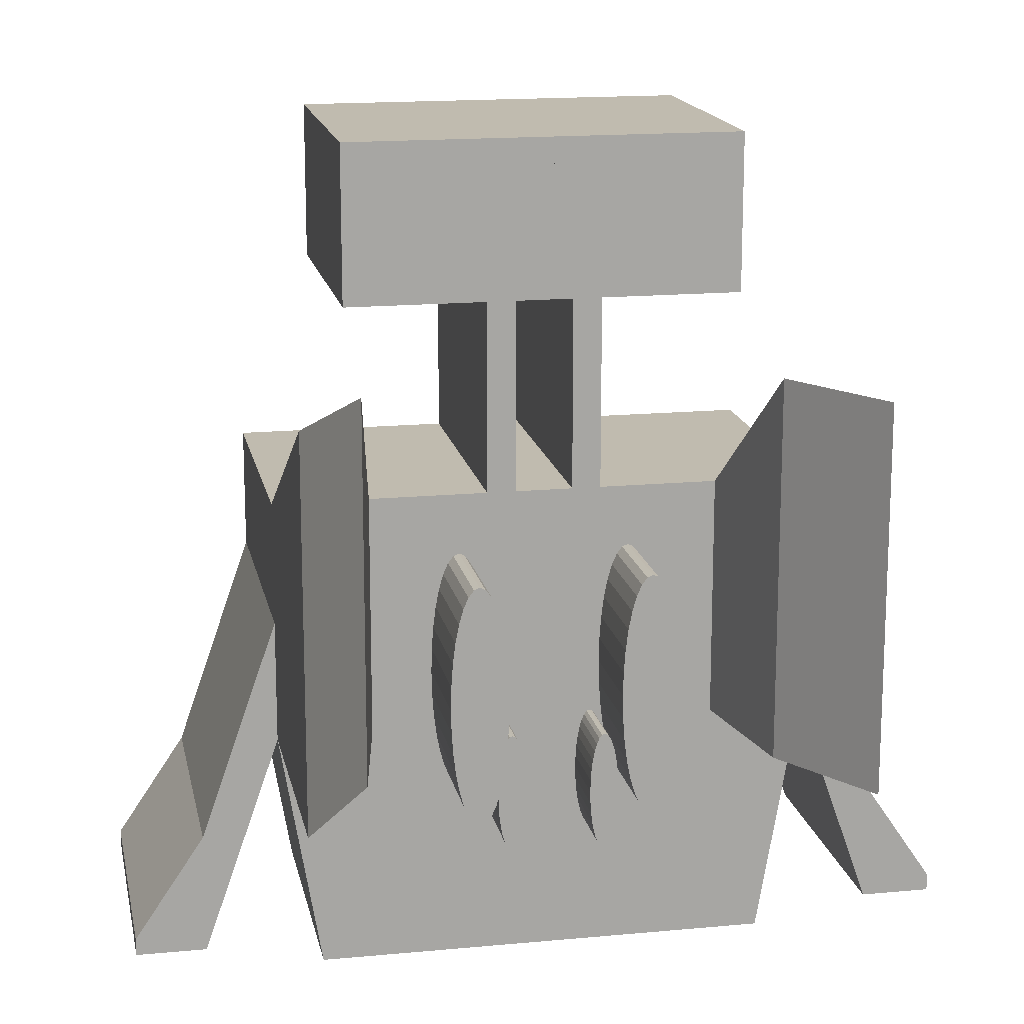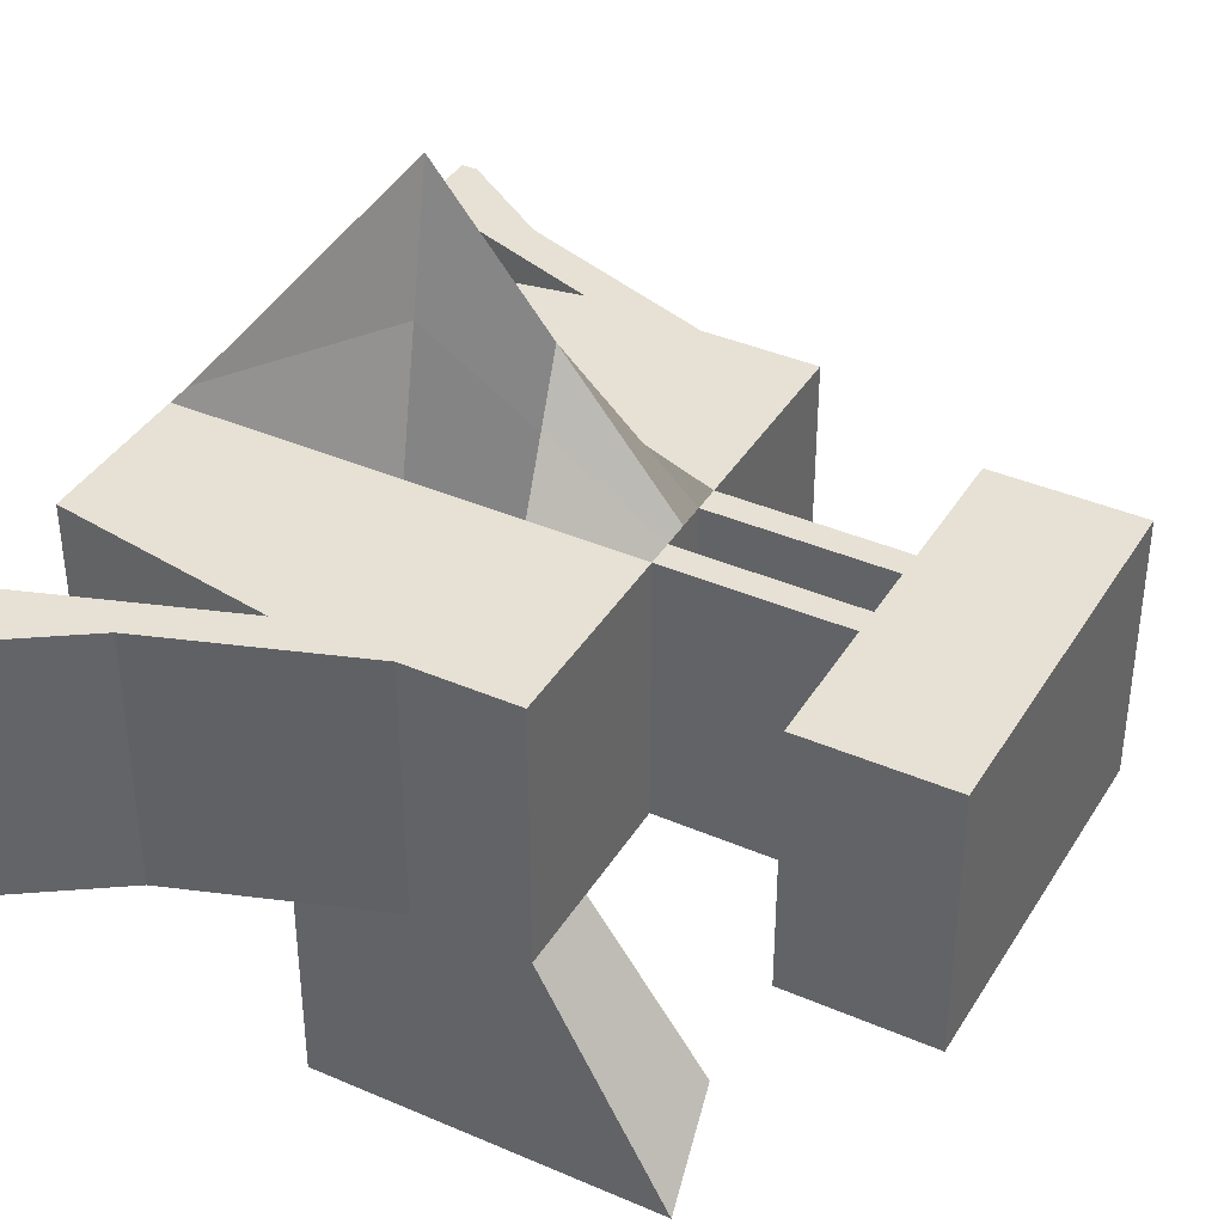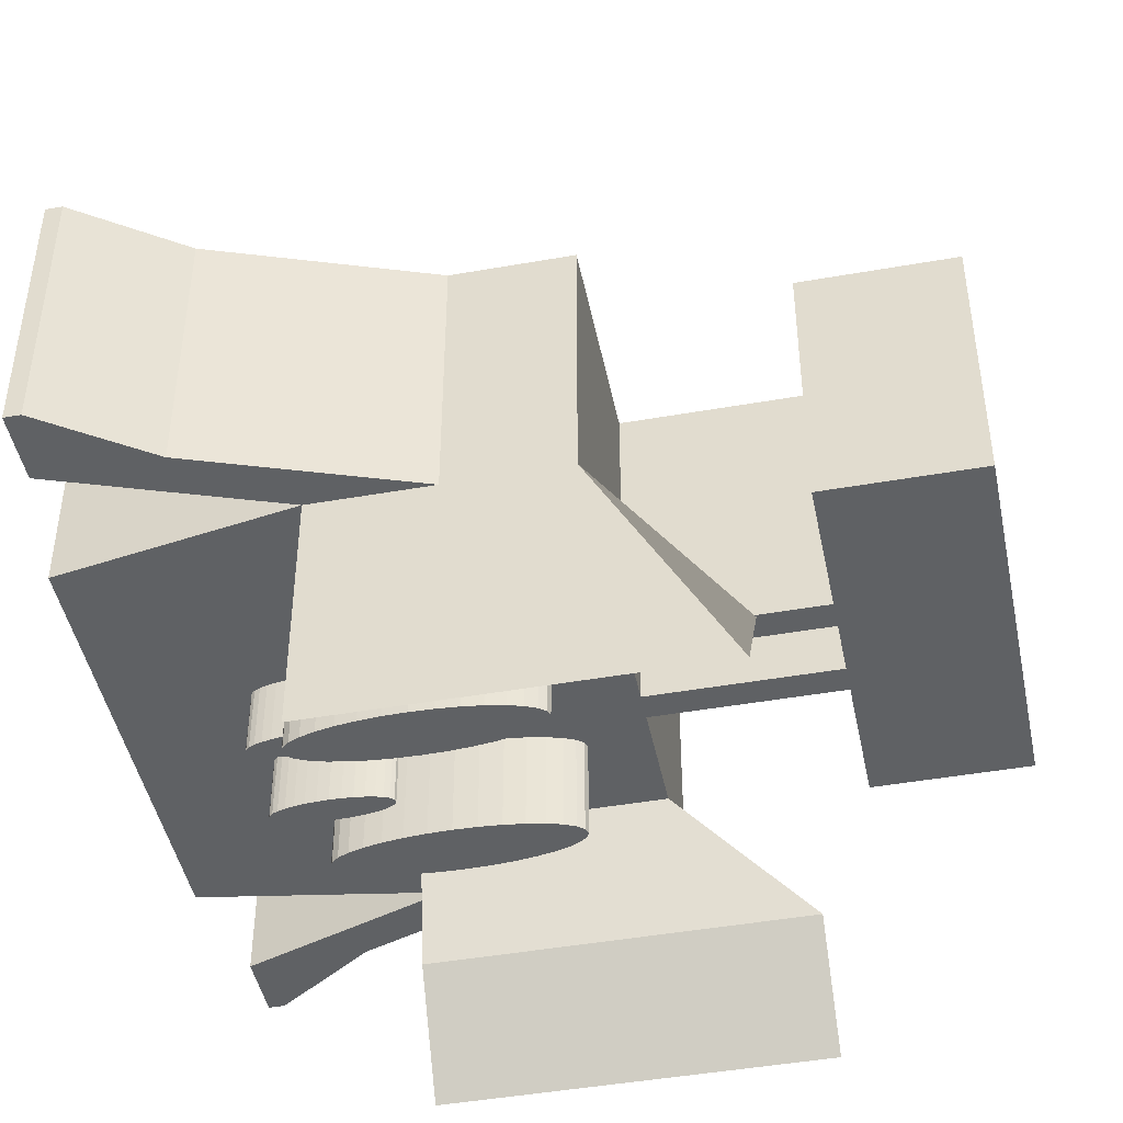
<metadata>
{"format":"obj","ext":"obj","renderer":"f3d","projection":"perspective","resolution":1024,"background":"white","views":[{"elev":16.0,"azim":168.9,"up":"+Y"},{"elev":39.1,"azim":118.4,"up":"+Z"},{"elev":-45.5,"azim":101.5,"up":"+Z"}]}
</metadata>
<code>
o 円柱.002
v 0 0.07282 -0.04263
v 0 0.07282 0.04263
v 0.003334 0.07142 -0.04263
v 0.003334 0.07142 0.04263
v 0.006539 0.06728 -0.04263
v 0.006539 0.06728 0.04263
v 0.009494 0.06055 -0.04263
v 0.009494 0.06055 0.04263
v 0.01208 0.05149 -0.04263
v 0.01208 0.05149 0.04263
v 0.01421 0.04046 -0.04263
v 0.01421 0.04046 0.04263
v 0.01579 0.02787 -0.04263
v 0.01579 0.02787 0.04263
v 0.01676 0.01421 -0.04263
v 0.01676 0.01421 0.04263
v 0.01709 0 -0.04263
v 0.01709 -0 0.04263
v 0.01676 -0.01421 -0.04263
v 0.01676 -0.01421 0.04263
v 0.01579 -0.02787 -0.04263
v 0.01579 -0.02787 0.04263
v 0.01421 -0.04046 -0.04263
v 0.01421 -0.04046 0.04263
v 0.01208 -0.05149 -0.04263
v 0.01208 -0.05149 0.04263
v 0.009494 -0.06055 -0.04263
v 0.009494 -0.06055 0.04263
v 0.006539 -0.06728 -0.04263
v 0.006539 -0.06728 0.04263
v 0.003334 -0.07142 -0.04263
v 0.003334 -0.07142 0.04263
v 0 -0.07282 -0.04263
v 0 -0.07282 0.04263
v -0.003334 -0.07142 -0.04263
v -0.003334 -0.07142 0.04263
v -0.006539 -0.06728 -0.04263
v -0.006539 -0.06728 0.04263
v -0.009494 -0.06055 -0.04263
v -0.009494 -0.06055 0.04263
v -0.01208 -0.05149 -0.04263
v -0.01208 -0.05149 0.04263
v -0.01421 -0.04046 -0.04263
v -0.01421 -0.04046 0.04263
v -0.01579 -0.02787 -0.04263
v -0.01579 -0.02787 0.04263
v -0.01676 -0.01421 -0.04263
v -0.01676 -0.01421 0.04263
v -0.01709 0 -0.04263
v -0.01709 -0 0.04263
v -0.01676 0.01421 -0.04263
v -0.01676 0.01421 0.04263
v -0.01579 0.02787 -0.04263
v -0.01579 0.02787 0.04263
v -0.01421 0.04046 -0.04263
v -0.01421 0.04046 0.04263
v -0.01208 0.05149 -0.04263
v -0.01208 0.05149 0.04263
v -0.009494 0.06055 -0.04263
v -0.009494 0.06055 0.04263
v -0.006539 0.06728 -0.04263
v -0.006539 0.06728 0.04263
v -0.003334 0.07142 -0.04263
v -0.003334 0.07142 0.04263
f 1 2 4 3
f 3 4 6 5
f 5 6 8 7
f 7 8 10 9
f 9 10 12 11
f 11 12 14 13
f 13 14 16 15
f 15 16 18 17
f 17 18 20 19
f 19 20 22 21
f 21 22 24 23
f 23 24 26 25
f 25 26 28 27
f 27 28 30 29
f 29 30 32 31
f 31 32 34 33
f 33 34 36 35
f 35 36 38 37
f 37 38 40 39
f 39 40 42 41
f 41 42 44 43
f 43 44 46 45
f 45 46 48 47
f 47 48 50 49
f 49 50 52 51
f 51 52 54 53
f 53 54 56 55
f 55 56 58 57
f 57 58 60 59
f 59 60 62 61
f 4 2 64 62 60 58 56 54 52 50 48 46 44 42 40 38 36 34 32 30 28 26 24 22 20 18 16 14 12 10 8 6
f 61 62 64 63
f 63 64 2 1
f 1 3 5 7 9 11 13 15 17 19 21 23 25 27 29 31 33 35 37 39 41 43 45 47 49 51 53 55 57 59 61 63
o 円柱.001
v 0.1256 0.3531 0.04129
v 0.1256 0.3531 0.3823
v 0.09145 0.3531 0.04129
v 0.196 0.3531 0.04129
v 0.1256 0.5817 0.04129
v 0.1256 0.2075 0.04129
v 0.1256 0.06184 0.04129
v 0.196 0.2075 0.04129
v 0.09145 0.2075 0.04129
v 0.09145 0.06184 0.04129
v 0.05728 0.2075 0.04129
v 0.05728 0.06184 0.04129
v 0.05728 0.3531 0.04129
v 0.0231 0.2075 0.04129
v 0.0231 0.06184 0.04129
v 0.0231 0.3531 0.04129
v -0.01107 0.2075 0.04129
v -0.01107 0.06184 0.04129
v -0.01107 0.3531 0.04129
v -0.01107 0.2075 0.04129
v -0.01107 0.3531 0.04129
v -0.01107 0.06184 0.04129
v -0.0814 0.2075 0.04129
v -0.0814 0.3531 0.04129
v -0.0814 0.06184 0.04129
v -0.1517 0.2075 0.04129
v -0.1517 0.3531 0.04129
v -0.1517 0.06184 0.04129
v -0.182 0.2075 -0.1292
v -0.182 0.5164 -0.1292
v -0.182 0.06184 -0.1292
v -0.2656 0.2075 -0.2623
v -0.2656 0.06184 -0.2623
v -0.2656 0.5164 -0.2623
v -0.2656 0.2075 0.04129
v -0.2656 0.3531 0.04129
v -0.2656 0.06184 0.04129
v -0.2656 0.2075 0.3823
v -0.3581 -0.05654 0.04129
v -0.3581 -0.05654 0.3823
v -0.3581 -0.2022 0.04129
v -0.4427 -0.1819 0.04129
v -0.4427 -0.1819 0.3823
v -0.4427 -0.2022 0.04129
v -0.4427 -0.2022 0.3823
v -0.3581 -0.2022 0.3823
v -0.2656 0.06184 0.3823
v -0.1517 0.06184 0.3823
v -0.1517 -0.2294 0.3823
v -0.1517 0.2075 0.3823
v -0.0814 0.06184 0.3823
v -0.2656 0.06184 0.3823
v -0.2161 -0.2294 0.3823
v -0.2656 0.06184 0.04129
v -0.2161 -0.2294 0.04129
v -0.1517 -0.2294 0.04129
v -0.0814 -0.2294 0.04129
v -0.01107 -0.2294 0.04129
v -0.0814 -0.2294 0.3823
v -0.01107 -0.2294 0.3823
v -0.01107 -0.2294 0.3823
v -0.01107 0.06184 0.3823
v -0.01107 0.06184 0.3823
v -0.01107 0.2075 0.3823
v -0.01107 0.3531 0.3823
v -0.0814 0.2075 0.3823
v -0.01107 0.2075 0.3823
v -0.01107 0.3531 0.3823
v 0.0231 0.2075 0.4712
v 0.0231 0.06184 0.56
v 0.0231 0.3531 0.3823
v 0.05728 0.2075 0.56
v 0.05728 0.06184 0.7377
v 0.05728 0.3531 0.3823
v 0.09145 0.2075 0.4712
v 0.09145 0.06184 0.56
v 0.09145 0.3531 0.3823
v 0.1256 0.2075 0.3823
v 0.1256 0.06184 0.3823
v 0.196 0.2075 0.3823
v 0.196 0.3531 0.3823
v 0.196 0.06184 0.3823
v 0.2663 0.2075 0.3823
v 0.2663 0.3531 0.3823
v 0.2663 0.06184 0.3823
v 0.3801 0.2075 0.3823
v 0.3801 0.3531 0.3823
v 0.3801 0.06184 0.3823
v 0.3801 0.2075 0.04129
v 0.4726 -0.05654 0.3823
v 0.4726 -0.05654 0.04129
v 0.4726 -0.2022 0.3823
v 0.5573 -0.1819 0.3823
v 0.5573 -0.1819 0.04129
v 0.5573 -0.2022 0.3823
v 0.5573 -0.2022 0.04129
v 0.4726 -0.2022 0.04129
v 0.3801 0.06184 0.04129
v 0.2663 0.06184 0.04129
v 0.3801 0.06184 -0.2623
v 0.2965 0.06184 -0.1292
v 0.3801 0.2075 -0.2623
v 0.3801 0.5164 -0.2623
v 0.2965 0.2075 -0.1292
v 0.2965 0.5164 -0.1292
v 0.2663 0.2075 0.04129
v 0.2663 0.3531 0.04129
v 0.3801 0.3531 0.04129
v 0.2663 -0.2294 0.04129
v 0.196 0.06184 0.04129
v 0.3801 0.06184 0.04129
v 0.3307 -0.2294 0.04129
v 0.3801 0.06184 0.3823
v 0.3307 -0.2294 0.3823
v 0.2663 -0.2294 0.3823
v 0.196 -0.2294 0.3823
v 0.1256 -0.2294 0.3823
v 0.196 -0.2294 0.04129
v 0.1256 -0.2294 0.04129
v 0.09145 -0.2294 0.04129
v 0.05728 -0.2294 0.04129
v 0.09145 -0.2294 0.3823
v 0.05728 -0.2294 0.3823
v 0.0231 -0.2294 0.3823
v 0.0231 -0.2294 0.04129
v -0.01107 -0.2294 0.04129
v 0.09145 0.5817 0.3823
v 0.09145 0.5817 0.04129
v 0.1256 0.5817 0.3823
v 0.09145 0.7706 0.3823
v 0.04629 0.5817 0.3823
v 0.04629 0.7706 0.3823
v 0.04629 0.5817 0.04129
v 0.04629 0.7706 0.04129
v 0.09145 0.7706 0.04129
v 0.1256 0.7706 0.04129
v 0.1256 0.7706 0.3823
v 0.293 0.7706 0.04129
v 0.293 0.5817 0.04129
v 0.293 0.7706 0.3823
v 0.293 0.5817 0.3823
v 0.0231 0.5817 0.3823
v -0.01107 0.5817 0.3823
v 0.0231 0.5817 0.04129
v 0.0231 0.7706 0.3823
v 0.06827 0.5817 0.3823
v 0.06827 0.7706 0.3823
v 0.06827 0.5817 0.04129
v 0.06827 0.7706 0.04129
v 0.0231 0.7706 0.04129
v -0.01107 0.7706 0.04129
v -0.01107 0.7706 0.3823
v -0.01107 0.5817 0.04129
v -0.1784 0.7706 0.04129
v -0.1784 0.7706 0.3823
v -0.1784 0.5817 0.04129
v -0.1784 0.5817 0.3823
v -0.0814 0.3531 0.3823
v -0.1517 0.3531 0.3823
v -0.2656 0.3531 0.3823
f 65 69 193 66
f 66 145 68 65
f 67 192 69 65
f 73 67 65 70
f 65 68 72 70
f 74 73 70 71
f 70 72 174 71
f 76 75 73 74
f 75 77 67 73
f 79 78 75 76
f 78 80 77 75
f 82 81 78 79
f 81 83 80 78
f 82 86 84 81
f 81 84 85 83
f 84 87 88 85
f 86 89 87 84
f 87 90 91 88
f 89 92 90 87
f 90 93 94 91
f 92 95 93 90
f 93 96 98 94
f 95 97 96 93
f 99 96 97 101
f 100 98 96 99
f 102 224 100 99
f 101 105 103 99
f 99 103 104 102
f 103 106 107 104
f 105 108 106 103
f 109 107 106 108
f 110 109 108 105
f 104 107 109 110
f 102 104 110 111
f 111 110 105 101
f 114 102 111 112
f 112 111 101 92
f 112 116 117 113
f 115 112 113 123
f 130 114 112 115
f 92 118 116 112
f 117 116 118 119
f 120 119 118 92
f 113 117 119 120
f 123 113 120 121
f 121 120 92 89
f 124 123 121 122
f 122 121 89 86
f 126 115 123 124
f 127 126 124 125
f 125 124 122 190
f 131 128 126 127
f 128 130 115 126
f 132 129 128 131
f 129 222 130 128
f 133 135 132 131
f 134 133 131 127
f 137 136 133 134
f 136 138 135 133
f 140 139 136 137
f 139 141 138 136
f 143 142 139 140
f 142 66 141 139
f 143 146 144 142
f 142 144 145 66
f 144 147 148 145
f 146 149 147 144
f 147 150 151 148
f 149 152 150 147
f 153 172 151 150
f 152 156 154 150
f 150 154 155 153
f 154 157 158 155
f 156 159 157 154
f 160 158 157 159
f 161 160 159 156
f 155 158 160 161
f 153 155 161 162
f 162 161 156 152
f 162 164 166 153
f 163 162 152 149
f 163 165 164 162
f 168 166 164 165
f 169 167 166 168
f 153 166 167 172
f 170 168 165 163
f 171 169 168 170
f 72 170 163 174
f 68 171 170 72
f 148 151 172 171
f 145 148 171 68
f 172 167 169 171
f 163 175 176 173
f 174 163 173 182
f 149 177 175 163
f 176 175 177 178
f 179 178 177 149
f 173 176 178 179
f 182 173 179 180
f 180 179 149 146
f 181 180 146 143
f 183 182 180 181
f 71 174 182 183
f 184 74 71 183
f 184 183 181 186
f 185 184 186 187
f 185 76 74 184
f 181 143 140 186
f 186 140 137 187
f 187 137 134 188
f 189 185 187 188
f 190 189 188 125
f 188 134 127 125
f 190 82 79 189
f 189 79 76 185
f 190 122 86 82
f 67 77 138 141
f 66 193 191 141
f 141 191 192 67
f 191 195 197 192
f 193 201 194 191
f 194 196 195 191
f 195 196 198 197
f 192 197 198 199
f 199 198 196 194
f 192 199 200 69
f 200 199 194 201
f 201 204 202 200
f 200 202 203 69
f 203 202 204 205
f 193 205 204 201
f 69 203 205 193
f 77 80 135 138
f 135 206 207 132
f 80 208 206 135
f 206 209 216 207
f 208 212 210 206
f 206 210 211 209
f 212 213 211 210
f 214 213 212 208
f 209 211 213 214
f 214 215 216 209
f 217 215 214 208
f 215 218 219 216
f 217 220 218 215
f 221 219 218 220
f 207 221 220 217
f 216 219 221 207
f 83 217 208 80
f 132 207 217 83
f 83 85 129 132
f 222 223 114 130
f 88 91 223 222
f 85 88 222 129
f 91 100 224 223
f 223 224 102 114
f 101 97 95 92
f 91 94 98 100
o 円柱.003
v 0.1598 0.2803 -0.09513
v 0.1665 0.2775 -0.09513
v 0.1598 0.2803 0.07539
v 0.1531 0.2775 -0.09513
v 0.1467 0.2692 -0.09513
v 0.1531 0.2775 0.07539
v 0.1467 0.2692 0.07539
v 0.1408 0.2558 0.07539
v 0.1356 0.2376 0.07539
v 0.1408 0.2558 -0.09513
v 0.1356 0.2376 -0.09513
v 0.1314 0.2156 -0.09513
v 0.1282 0.1904 -0.09513
v 0.1314 0.2156 0.07539
v 0.1282 0.1904 0.07539
v 0.1263 0.1631 0.07539
v 0.1256 0.1347 0.07539
v 0.1263 0.1631 -0.09513
v 0.1256 0.1347 -0.09513
v 0.1263 0.1062 -0.09513
v 0.1282 0.07893 -0.09513
v 0.1263 0.1062 0.07539
v 0.1282 0.07893 0.07539
v 0.1314 0.05375 0.07539
v 0.1356 0.03168 0.07539
v 0.1314 0.05375 -0.09513
v 0.1356 0.03168 -0.09513
v 0.1408 0.01356 -0.09513
v 0.1467 0.000105 -0.09513
v 0.1408 0.01356 0.07539
v 0.1467 0.000105 0.07539
v 0.1531 -0.008183 0.07539
v 0.1598 -0.01098 0.07539
v 0.1531 -0.008183 -0.09513
v 0.1598 -0.01098 -0.09513
v 0.1665 -0.008183 -0.09513
v 0.1729 0.000105 -0.09513
v 0.1665 -0.008183 0.07539
v 0.1729 0.000105 0.07539
v 0.1788 0.01356 0.07539
v 0.184 0.03168 0.07539
v 0.1788 0.01356 -0.09513
v 0.184 0.03168 -0.09513
v 0.1882 0.05375 -0.09513
v 0.1914 0.07893 -0.09513
v 0.1882 0.05375 0.07539
v 0.1914 0.07893 0.07539
v 0.1933 0.1062 0.07539
v 0.194 0.1347 0.07539
v 0.1933 0.1062 -0.09513
v 0.194 0.1347 -0.09513
v 0.1933 0.1631 -0.09513
v 0.1914 0.1904 -0.09513
v 0.1933 0.1631 0.07539
v 0.1914 0.1904 0.07539
v 0.1882 0.2156 0.07539
v 0.184 0.2376 0.07539
v 0.1882 0.2156 -0.09513
v 0.184 0.2376 -0.09513
v 0.1788 0.2558 -0.09513
v 0.1729 0.2692 -0.09513
v 0.1788 0.2558 0.07539
v 0.1729 0.2692 0.07539
v 0.1665 0.2775 0.07539
f 225 226 285 284 283 282 277 276 275 274 269 268 267 266 261 260 259 258 253 252 251 250 245 244 243 242 237 236 235 234 229 228
f 225 227 288 226
f 228 230 227 225
f 229 231 230 228
f 288 227 230 231 232 233 238 239 240 241 246 247 248 249 254 255 256 257 262 263 264 265 270 271 272 273 278 279 280 281 286 287
f 234 232 231 229
f 235 233 232 234
f 236 238 233 235
f 237 239 238 236
f 242 240 239 237
f 243 241 240 242
f 244 246 241 243
f 245 247 246 244
f 250 248 247 245
f 251 249 248 250
f 252 254 249 251
f 253 255 254 252
f 258 256 255 253
f 259 257 256 258
f 260 262 257 259
f 261 263 262 260
f 266 264 263 261
f 267 265 264 266
f 268 270 265 267
f 269 271 270 268
f 274 272 271 269
f 275 273 272 274
f 276 278 273 275
f 277 279 278 276
f 282 280 279 277
f 283 281 280 282
f 284 286 281 283
f 285 287 286 284
f 226 288 287 285
o 円柱.004
v -0.04525 0.2803 -0.08526
v -0.03858 0.2775 -0.08526
v -0.04525 0.2803 0.08526
v -0.05192 0.2775 -0.08526
v -0.05833 0.2692 -0.08526
v -0.05192 0.2775 0.08526
v -0.05833 0.2692 0.08526
v -0.06424 0.2558 0.08526
v -0.06942 0.2376 0.08526
v -0.06424 0.2558 -0.08526
v -0.06942 0.2376 -0.08526
v -0.07367 0.2156 -0.08526
v -0.07682 0.1904 -0.08526
v -0.07367 0.2156 0.08526
v -0.07682 0.1904 0.08526
v -0.07877 0.1631 0.08526
v -0.07942 0.1347 0.08526
v -0.07877 0.1631 -0.08526
v -0.07942 0.1347 -0.08526
v -0.07877 0.1062 -0.08526
v -0.07682 0.07893 -0.08526
v -0.07877 0.1062 0.08526
v -0.07682 0.07893 0.08526
v -0.07367 0.05375 0.08526
v -0.06942 0.03168 0.08526
v -0.07367 0.05375 -0.08526
v -0.06942 0.03168 -0.08526
v -0.06424 0.01356 -0.08526
v -0.05833 0.000105 -0.08526
v -0.06424 0.01356 0.08526
v -0.05833 0.000105 0.08526
v -0.05192 -0.008183 0.08526
v -0.04525 -0.01098 0.08526
v -0.05192 -0.008183 -0.08526
v -0.04525 -0.01098 -0.08526
v -0.03858 -0.008183 -0.08526
v -0.03217 0.000105 -0.08526
v -0.03858 -0.008183 0.08526
v -0.03217 0.000105 0.08526
v -0.02626 0.01356 0.08526
v -0.02108 0.03168 0.08526
v -0.02626 0.01356 -0.08526
v -0.02108 0.03168 -0.08526
v -0.01683 0.05375 -0.08526
v -0.01367 0.07893 -0.08526
v -0.01683 0.05375 0.08526
v -0.01367 0.07893 0.08526
v -0.01173 0.1062 0.08526
v -0.01107 0.1347 0.08526
v -0.01173 0.1062 -0.08526
v -0.01107 0.1347 -0.08526
v -0.01173 0.1631 -0.08526
v -0.01367 0.1904 -0.08526
v -0.01173 0.1631 0.08526
v -0.01367 0.1904 0.08526
v -0.01683 0.2156 0.08526
v -0.02108 0.2376 0.08526
v -0.01683 0.2156 -0.08526
v -0.02108 0.2376 -0.08526
v -0.02626 0.2558 -0.08526
v -0.03217 0.2692 -0.08526
v -0.02626 0.2558 0.08526
v -0.03217 0.2692 0.08526
v -0.03858 0.2775 0.08526
f 289 290 349 348 347 346 341 340 339 338 333 332 331 330 325 324 323 322 317 316 315 314 309 308 307 306 301 300 299 298 293 292
f 289 291 352 290
f 292 294 291 289
f 293 295 294 292
f 352 291 294 295 296 297 302 303 304 305 310 311 312 313 318 319 320 321 326 327 328 329 334 335 336 337 342 343 344 345 350 351
f 298 296 295 293
f 299 297 296 298
f 300 302 297 299
f 301 303 302 300
f 306 304 303 301
f 307 305 304 306
f 308 310 305 307
f 309 311 310 308
f 314 312 311 309
f 315 313 312 314
f 316 318 313 315
f 317 319 318 316
f 322 320 319 317
f 323 321 320 322
f 324 326 321 323
f 325 327 326 324
f 330 328 327 325
f 331 329 328 330
f 332 334 329 331
f 333 335 334 332
f 338 336 335 333
f 339 337 336 338
f 340 342 337 339
f 341 343 342 340
f 346 344 343 341
f 347 345 344 346
f 348 350 345 347
f 349 351 350 348
f 290 352 351 349
o 円柱.005
v 0.1116 0.07758 -0.04263
v 0.115 0.07618 -0.04263
v 0.1116 0.07758 0.04263
v 0.1083 0.07618 -0.04263
v 0.1051 0.07204 -0.04263
v 0.1083 0.07618 0.04263
v 0.1051 0.07204 0.04263
v 0.1021 0.06531 0.04263
v 0.09954 0.05625 0.04263
v 0.1021 0.06531 -0.04263
v 0.09954 0.05625 -0.04263
v 0.09742 0.04521 -0.04263
v 0.09584 0.03263 -0.04263
v 0.09742 0.04521 0.04263
v 0.09584 0.03263 0.04263
v 0.09486 0.01896 0.04263
v 0.09454 0.004757 0.04263
v 0.09486 0.01896 -0.04263
v 0.09454 0.004757 -0.04263
v 0.09486 -0.00945 -0.04263
v 0.09584 -0.02311 -0.04263
v 0.09486 -0.00945 0.04263
v 0.09584 -0.02311 0.04263
v 0.09742 -0.0357 0.04263
v 0.09954 -0.04674 0.04263
v 0.09742 -0.0357 -0.04263
v 0.09954 -0.04674 -0.04263
v 0.1021 -0.05579 -0.04263
v 0.1051 -0.06252 -0.04263
v 0.1021 -0.05579 0.04263
v 0.1051 -0.06252 0.04263
v 0.1083 -0.06667 0.04263
v 0.1116 -0.06807 0.04263
v 0.1083 -0.06667 -0.04263
v 0.1116 -0.06807 -0.04263
v 0.115 -0.06667 -0.04263
v 0.1182 -0.06252 -0.04263
v 0.115 -0.06667 0.04263
v 0.1182 -0.06252 0.04263
v 0.1211 -0.05579 0.04263
v 0.1237 -0.04674 0.04263
v 0.1211 -0.05579 -0.04263
v 0.1237 -0.04674 -0.04263
v 0.1258 -0.0357 -0.04263
v 0.1274 -0.02311 -0.04263
v 0.1258 -0.0357 0.04263
v 0.1274 -0.02311 0.04263
v 0.1284 -0.00945 0.04263
v 0.1287 0.004757 0.04263
v 0.1284 -0.00945 -0.04263
v 0.1287 0.004757 -0.04263
v 0.1284 0.01896 -0.04263
v 0.1274 0.03263 -0.04263
v 0.1284 0.01896 0.04263
v 0.1274 0.03263 0.04263
v 0.1258 0.04521 0.04263
v 0.1237 0.05625 0.04263
v 0.1258 0.04521 -0.04263
v 0.1237 0.05625 -0.04263
v 0.1211 0.06531 -0.04263
v 0.1182 0.07204 -0.04263
v 0.1211 0.06531 0.04263
v 0.1182 0.07204 0.04263
v 0.115 0.07618 0.04263
f 353 354 413 412 411 410 405 404 403 402 397 396 395 394 389 388 387 386 381 380 379 378 373 372 371 370 365 364 363 362 357 356
f 353 355 416 354
f 356 358 355 353
f 357 359 358 356
f 416 355 358 359 360 361 366 367 368 369 374 375 376 377 382 383 384 385 390 391 392 393 398 399 400 401 406 407 408 409 414 415
f 362 360 359 357
f 363 361 360 362
f 364 366 361 363
f 365 367 366 364
f 370 368 367 365
f 371 369 368 370
f 372 374 369 371
f 373 375 374 372
f 378 376 375 373
f 379 377 376 378
f 380 382 377 379
f 381 383 382 380
f 386 384 383 381
f 387 385 384 386
f 388 390 385 387
f 389 391 390 388
f 394 392 391 389
f 395 393 392 394
f 396 398 393 395
f 397 399 398 396
f 402 400 399 397
f 403 401 400 402
f 404 406 401 403
f 405 407 406 404
f 410 408 407 405
f 411 409 408 410
f 412 414 409 411
f 413 415 414 412
f 354 416 415 413

</code>
